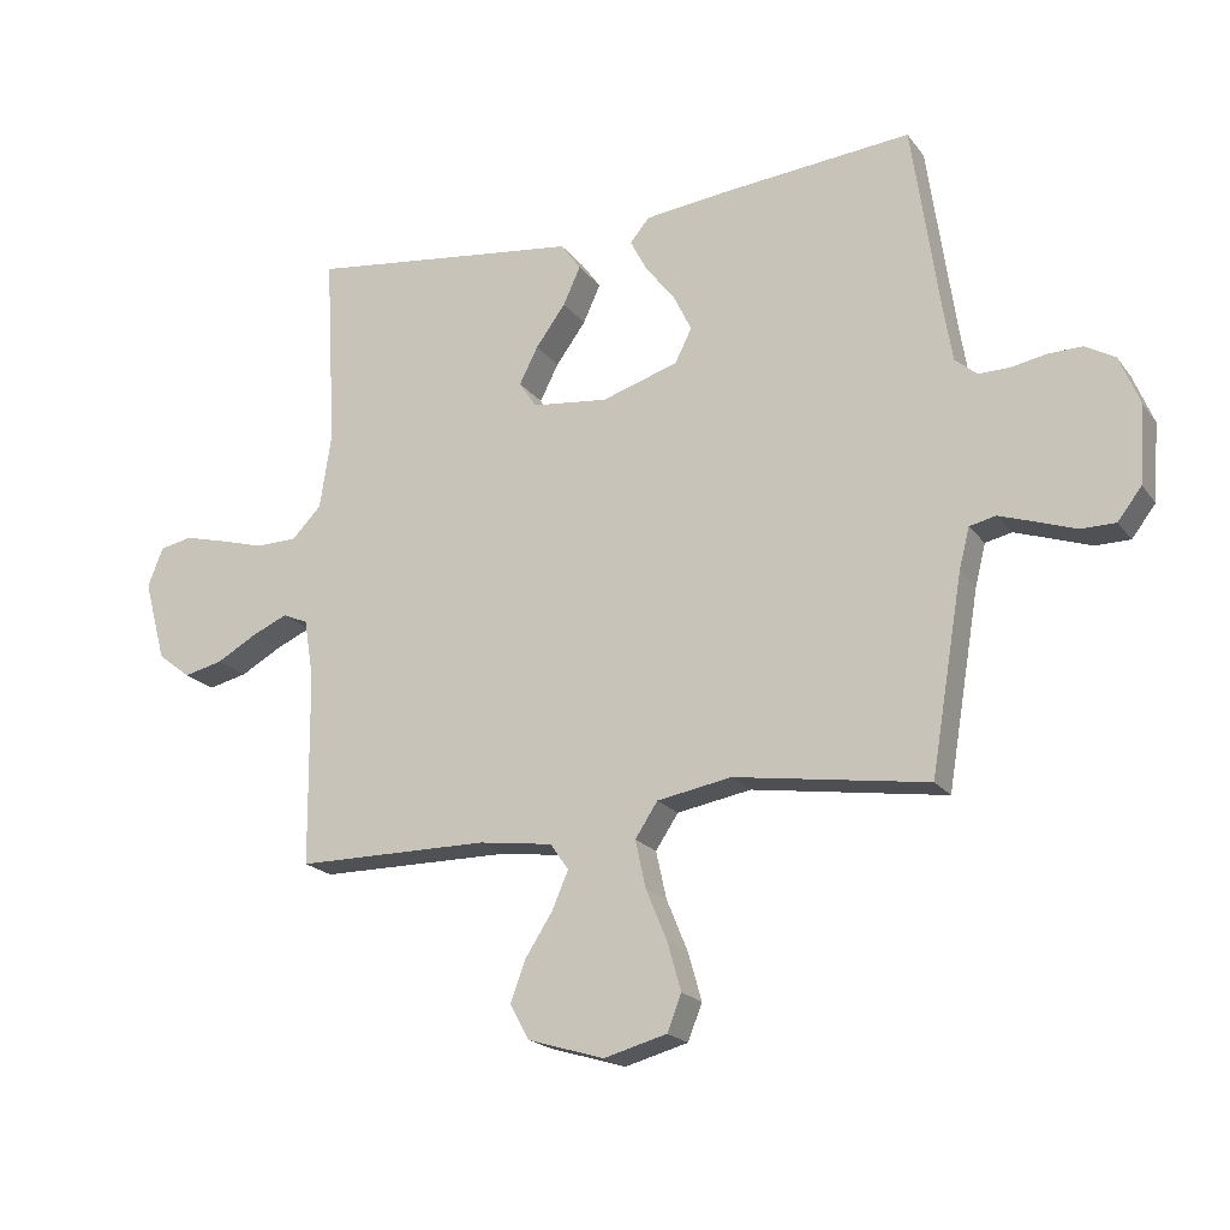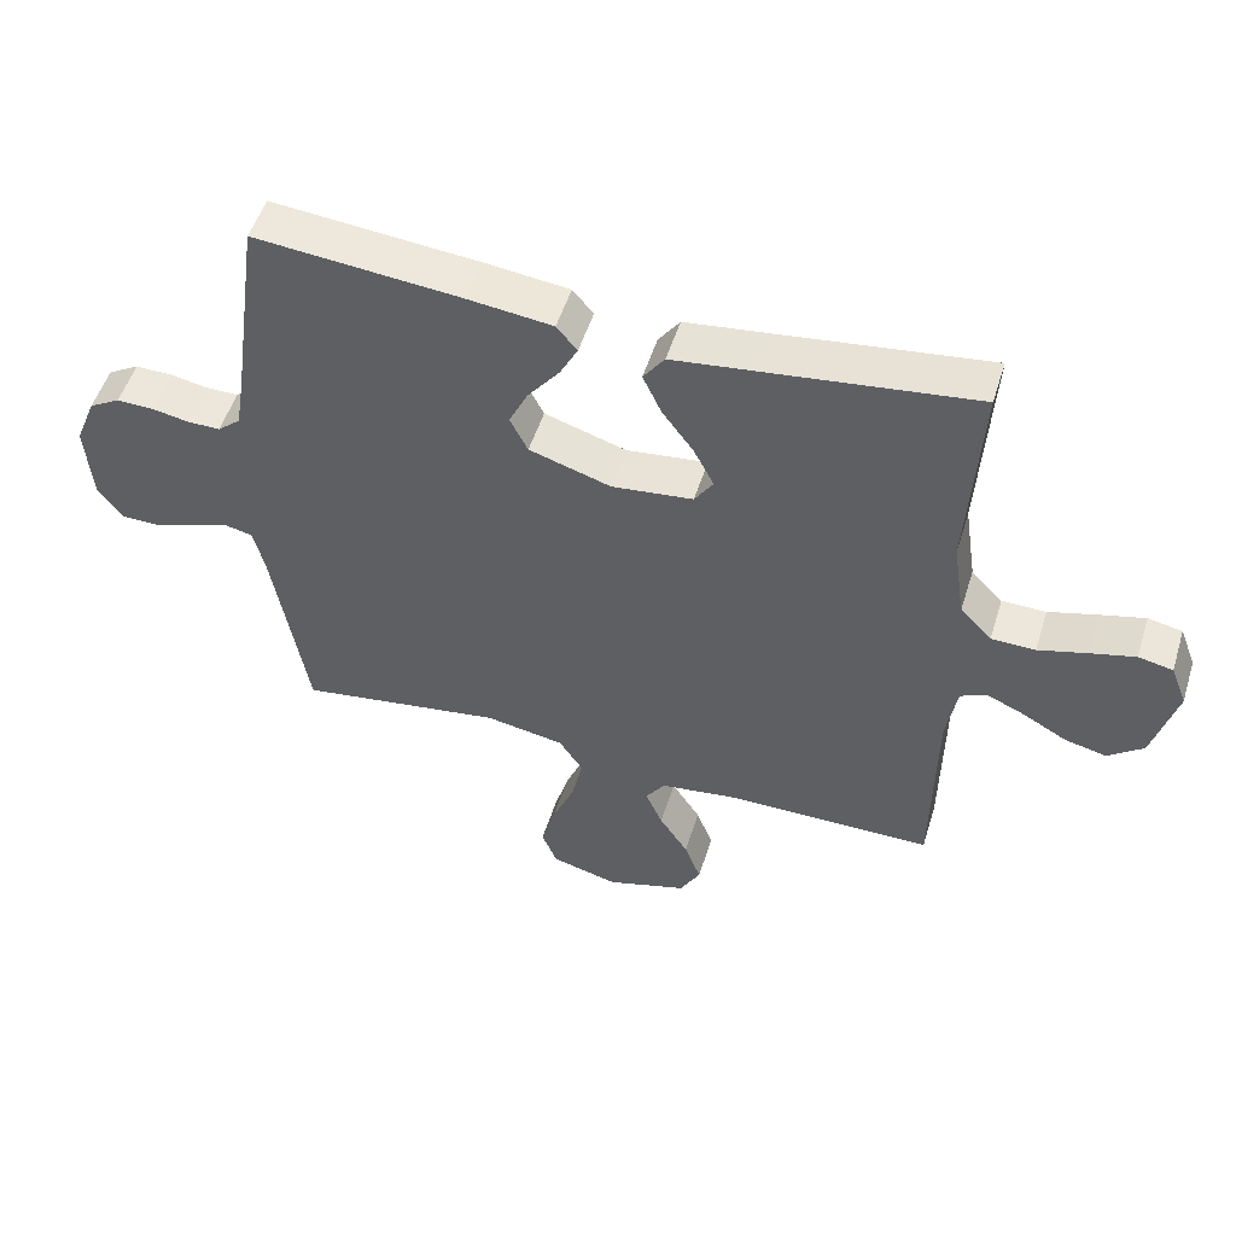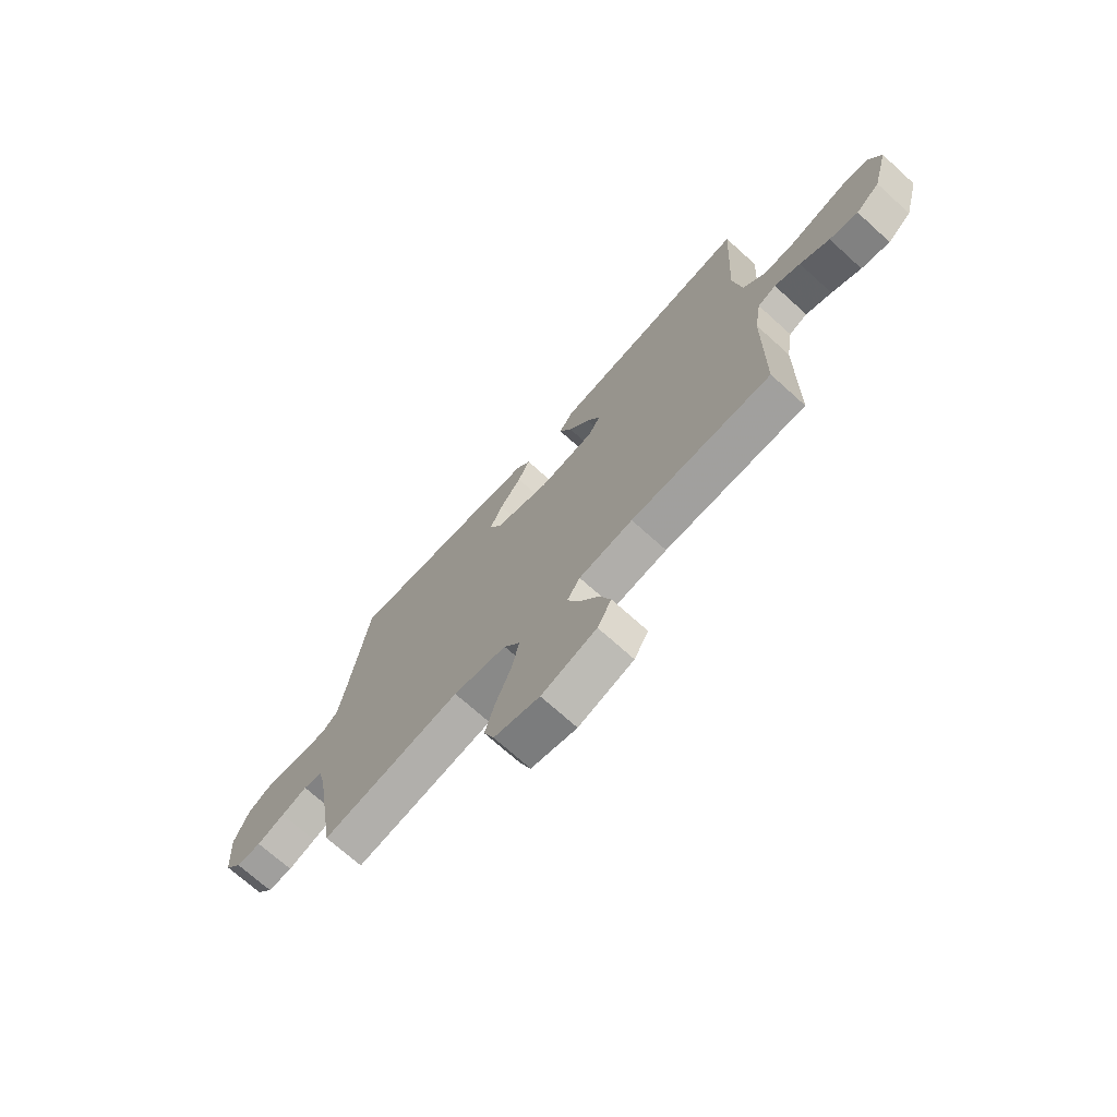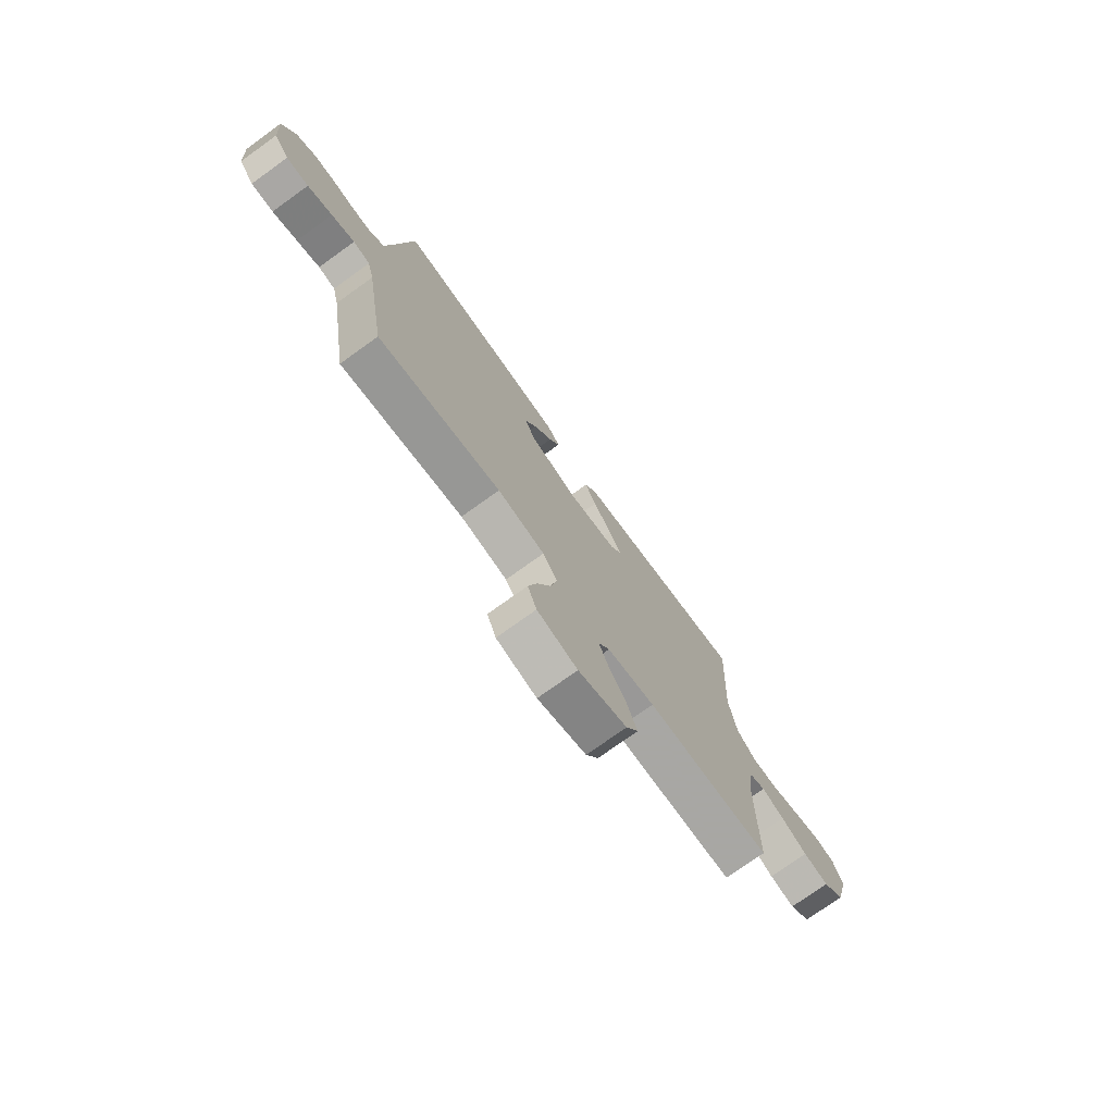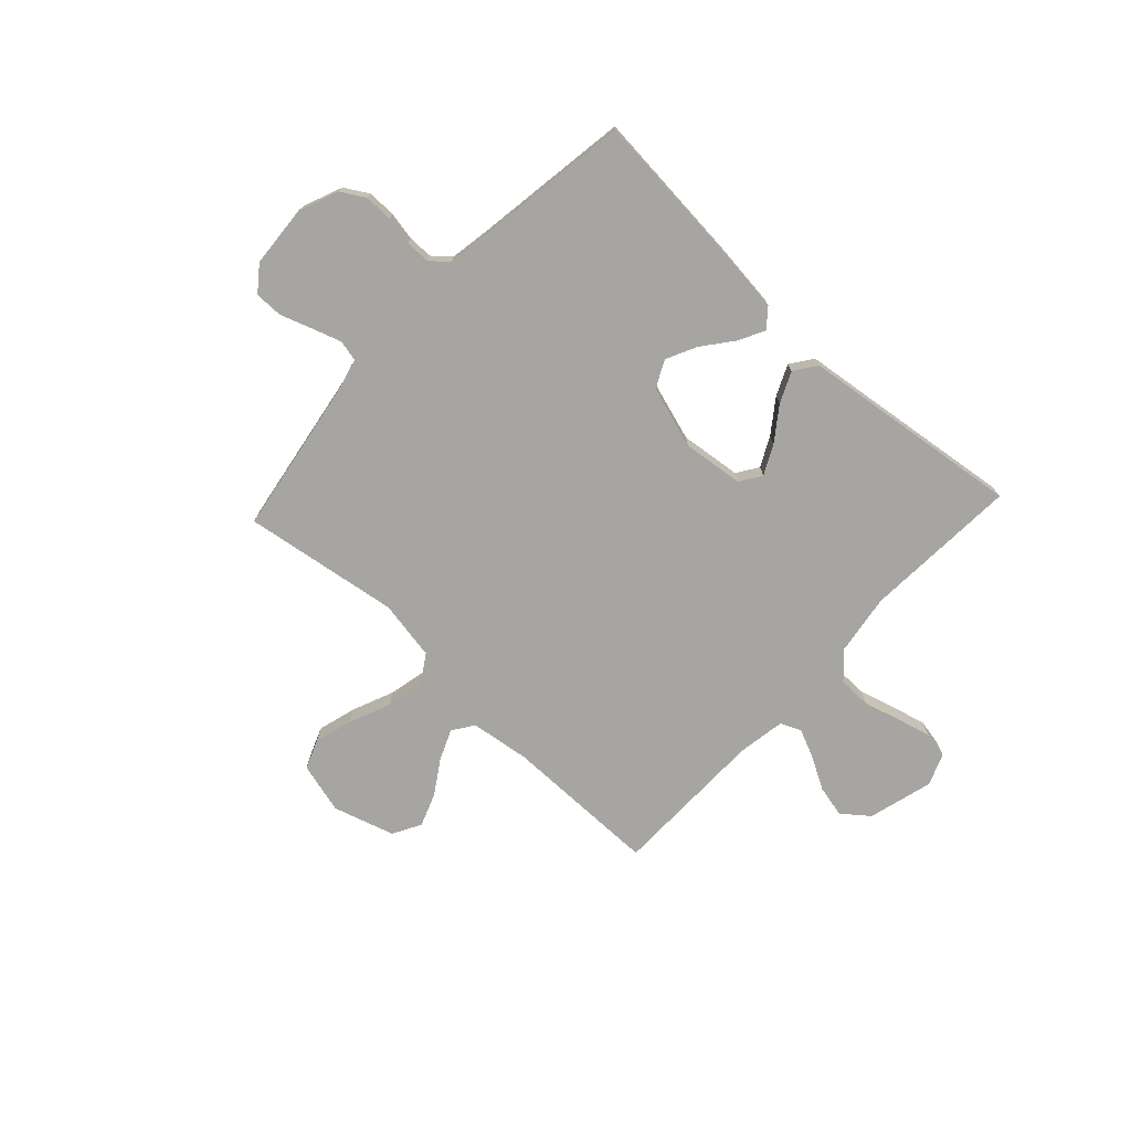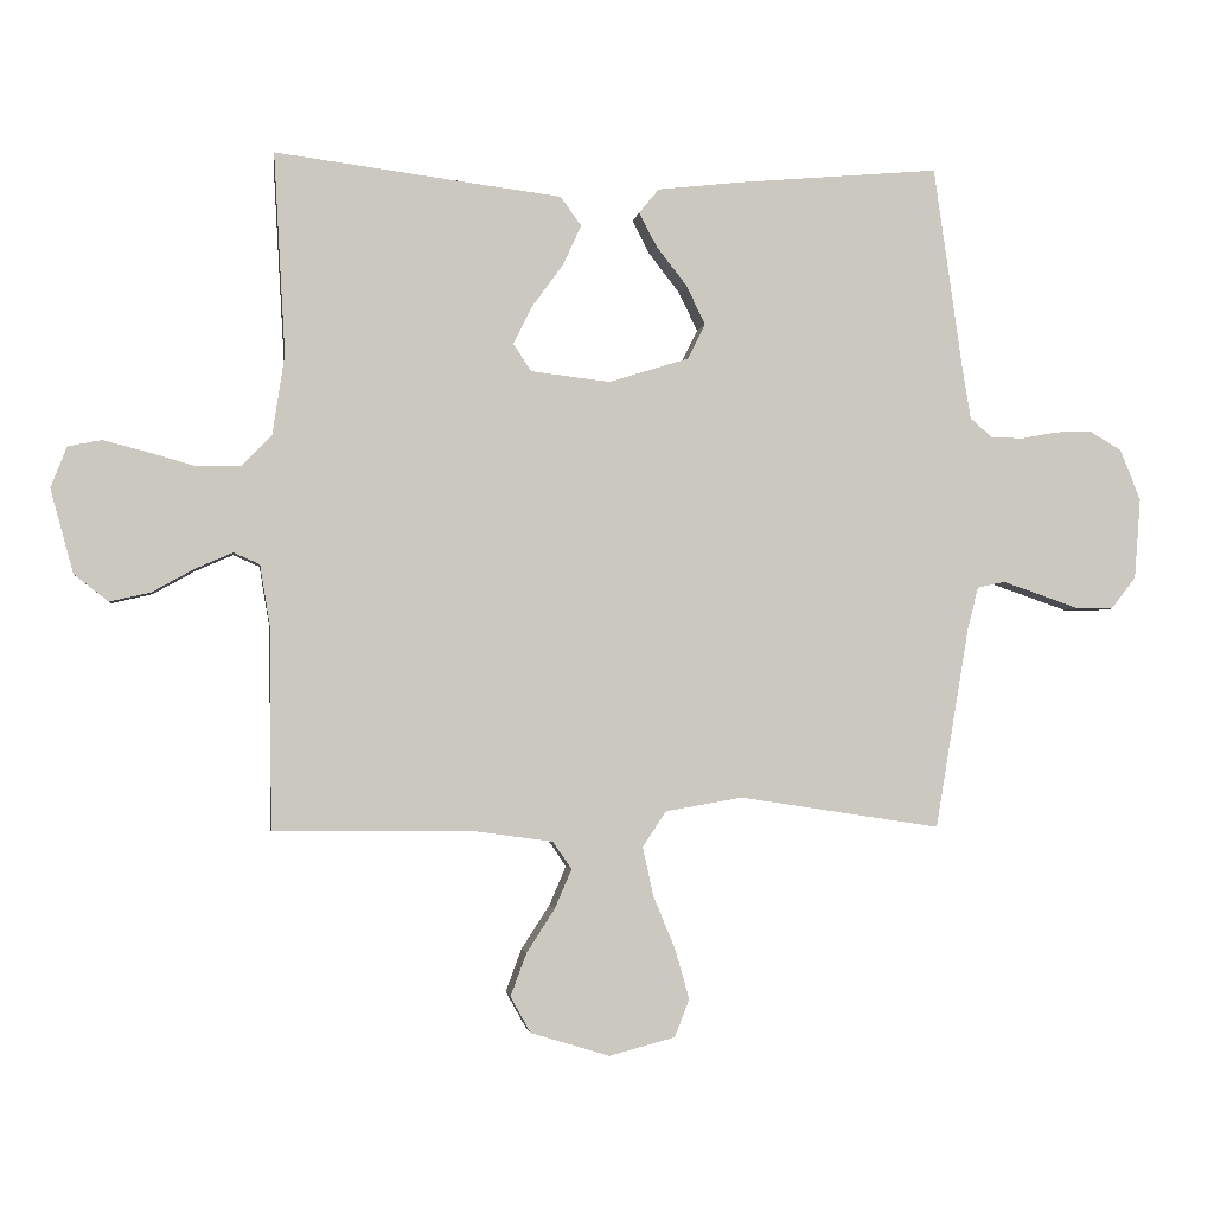
<metadata>
{"format":"obj","ext":"obj","renderer":"f3d","projection":"perspective","resolution":1024,"background":"white","views":[{"elev":-19.9,"azim":-154.2,"up":"+Z"},{"elev":51.9,"azim":17.2,"up":"+Z"},{"elev":-71.4,"azim":47.9,"up":"+Z"},{"elev":-74.8,"azim":-54.3,"up":"+Z"},{"elev":-73.9,"azim":-43.0,"up":"+Y"},{"elev":-2.0,"azim":172.1,"up":"+Z"}]}
</metadata>
<code>
v 0.5 0.07 0.5
v 0.483 0.07 0.2
v 0.501 0.07 0.082
v 0.547 0.07 0.035
v 0.611 0.07 0.034
v 0.681 0.07 0.054
v 0.747 0.07 0.071
v 0.797 0.07 0.061
v 0.821 0.07 0
v 0.787 0.07 -0.125
v 0.736 0.07 -0.165
v 0.675 0.07 -0.151
v 0.612 0.07 -0.116
v 0.557 0.07 -0.092
v 0.518 0.07 -0.109
v 0.503 0.07 -0.2
v 0.5 0.07 -0.5
v 0.2 0.07 -0.502
v 0.085 0.07 -0.518
v 0.057 0.07 -0.559
v 0.082 0.07 -0.617
v 0.124 0.07 -0.682
v 0.148 0.07 -0.746
v 0.118 0.07 -0.8
v 0 0.07 -0.836
v -0.098 0.07 -0.81
v -0.12 0.07 -0.754
v -0.099 0.07 -0.68
v -0.066 0.07 -0.6
v -0.05 0.07 -0.527
v -0.085 0.07 -0.474
v -0.2 0.07 -0.454
v -0.5 0.07 -0.5
v -0.55 0.07 -0.2
v -0.566 0.07 -0.137
v -0.607 0.07 -0.128
v -0.663 0.07 -0.147
v -0.723 0.07 -0.168
v -0.777 0.07 -0.168
v -0.814 0.07 -0.12
v -0.823 0.07 0
v -0.792 0.07 0.076
v -0.746 0.07 0.103
v -0.692 0.07 0.102
v -0.638 0.07 0.092
v -0.59 0.07 0.092
v -0.556 0.07 0.121
v -0.543 0.07 0.2
v -0.5 0.07 0.5
v -0.2 0.07 0.474
v -0.075 0.07 0.46
v -0.045 0.07 0.424
v -0.071 0.07 0.374
v -0.117 0.07 0.315
v -0.145 0.07 0.257
v -0.119 0.07 0.205
v 0 0.07 0.168
v 0.118 0.07 0.182
v 0.145 0.07 0.223
v 0.116 0.07 0.28
v 0.07 0.07 0.343
v 0.043 0.07 0.402
v 0.074 0.07 0.445
v 0.2 0.07 0.461
v 0.5 0 0.5
v 0.483 0 0.2
v 0.501 0 0.082
v 0.547 0 0.035
v 0.611 0 0.034
v 0.681 0 0.054
v 0.747 0 0.071
v 0.797 0 0.061
v 0.821 0 0
v 0.787 0 -0.125
v 0.736 0 -0.165
v 0.675 0 -0.151
v 0.612 0 -0.116
v 0.557 0 -0.092
v 0.518 0 -0.109
v 0.503 0 -0.2
v 0.5 0 -0.5
v 0.2 0 -0.502
v 0.085 0 -0.518
v 0.057 0 -0.559
v 0.082 0 -0.617
v 0.124 0 -0.682
v 0.148 0 -0.746
v 0.118 0 -0.8
v 0 0 -0.836
v -0.098 0 -0.81
v -0.12 0 -0.754
v -0.099 0 -0.68
v -0.066 0 -0.6
v -0.05 0 -0.527
v -0.085 0 -0.474
v -0.2 0 -0.454
v -0.5 0 -0.5
v -0.55 0 -0.2
v -0.566 0 -0.137
v -0.607 0 -0.128
v -0.663 0 -0.147
v -0.723 0 -0.168
v -0.777 0 -0.168
v -0.814 0 -0.12
v -0.823 0 0
v -0.792 0 0.076
v -0.746 0 0.103
v -0.692 0 0.102
v -0.638 0 0.092
v -0.59 0 0.092
v -0.556 0 0.121
v -0.543 0 0.2
v -0.5 0 0.5
v -0.2 0 0.474
v -0.075 0 0.46
v -0.045 0 0.424
v -0.071 0 0.374
v -0.117 0 0.315
v -0.145 0 0.257
v -0.119 0 0.205
v 0 0 0.168
v 0.118 0 0.182
v 0.145 0 0.223
v 0.116 0 0.28
v 0.07 0 0.343
v 0.043 0 0.402
v 0.074 0 0.445
v 0.2 0 0.461
f 62 63 64
f 61 62 64
f 60 61 64
f 64 1 2
f 60 64 2
f 59 60 2
f 58 59 2 3
f 57 58 3 4
f 52 53 54
f 51 52 54
f 50 51 54
f 49 50 54
f 48 49 54
f 47 48 54 55
f 46 47 55 56
f 43 44 45
f 42 43 45
f 41 42 45
f 40 41 45
f 39 40 45
f 38 39 45
f 37 38 45
f 36 37 45 46
f 46 56 57
f 36 46 57
f 35 36 57
f 32 33 34
f 35 57 4
f 34 35 4
f 32 34 4
f 31 32 4
f 27 28 29
f 26 27 29
f 25 26 29
f 24 25 29
f 23 24 29
f 22 23 29
f 21 22 29
f 20 21 29 30
f 16 17 18
f 15 16 18 19
f 11 12 13
f 10 11 13
f 9 10 13
f 8 9 13
f 7 8 13
f 6 7 13
f 5 6 13
f 5 13 14
f 4 5 14 15
f 19 20 30 31
f 4 15 19 31
f 128 127 126
f 128 126 125
f 128 125 124
f 66 65 128
f 66 128 124
f 66 124 123
f 67 66 123 122
f 68 67 122 121
f 118 117 116
f 118 116 115
f 118 115 114
f 118 114 113
f 118 113 112
f 119 118 112 111
f 120 119 111 110
f 109 108 107
f 109 107 106
f 109 106 105
f 109 105 104
f 109 104 103
f 109 103 102
f 109 102 101
f 110 109 101 100
f 121 120 110
f 121 110 100
f 121 100 99
f 98 97 96
f 68 121 99
f 68 99 98
f 68 98 96
f 68 96 95
f 93 92 91
f 93 91 90
f 93 90 89
f 93 89 88
f 93 88 87
f 93 87 86
f 93 86 85
f 94 93 85 84
f 82 81 80
f 83 82 80 79
f 77 76 75
f 77 75 74
f 77 74 73
f 77 73 72
f 77 72 71
f 77 71 70
f 77 70 69
f 78 77 69
f 79 78 69 68
f 95 94 84 83
f 95 83 79 68
f 1 65 66 2
f 2 66 67 3
f 3 67 68 4
f 4 68 69 5
f 5 69 70 6
f 6 70 71 7
f 7 71 72 8
f 8 72 73 9
f 9 73 74 10
f 10 74 75 11
f 11 75 76 12
f 12 76 77 13
f 13 77 78 14
f 14 78 79 15
f 15 79 80 16
f 16 80 81 17
f 17 81 82 18
f 18 82 83 19
f 19 83 84 20
f 20 84 85 21
f 21 85 86 22
f 22 86 87 23
f 23 87 88 24
f 24 88 89 25
f 25 89 90 26
f 26 90 91 27
f 27 91 92 28
f 28 92 93 29
f 29 93 94 30
f 30 94 95 31
f 31 95 96 32
f 32 96 97 33
f 33 97 98 34
f 34 98 99 35
f 35 99 100 36
f 36 100 101 37
f 37 101 102 38
f 38 102 103 39
f 39 103 104 40
f 40 104 105 41
f 41 105 106 42
f 42 106 107 43
f 43 107 108 44
f 44 108 109 45
f 45 109 110 46
f 46 110 111 47
f 47 111 112 48
f 48 112 113 49
f 49 113 114 50
f 50 114 115 51
f 51 115 116 52
f 52 116 117 53
f 53 117 118 54
f 54 118 119 55
f 55 119 120 56
f 56 120 121 57
f 57 121 122 58
f 58 122 123 59
f 59 123 124 60
f 60 124 125 61
f 61 125 126 62
f 62 126 127 63
f 63 127 128 64
f 64 128 65 1

</code>
